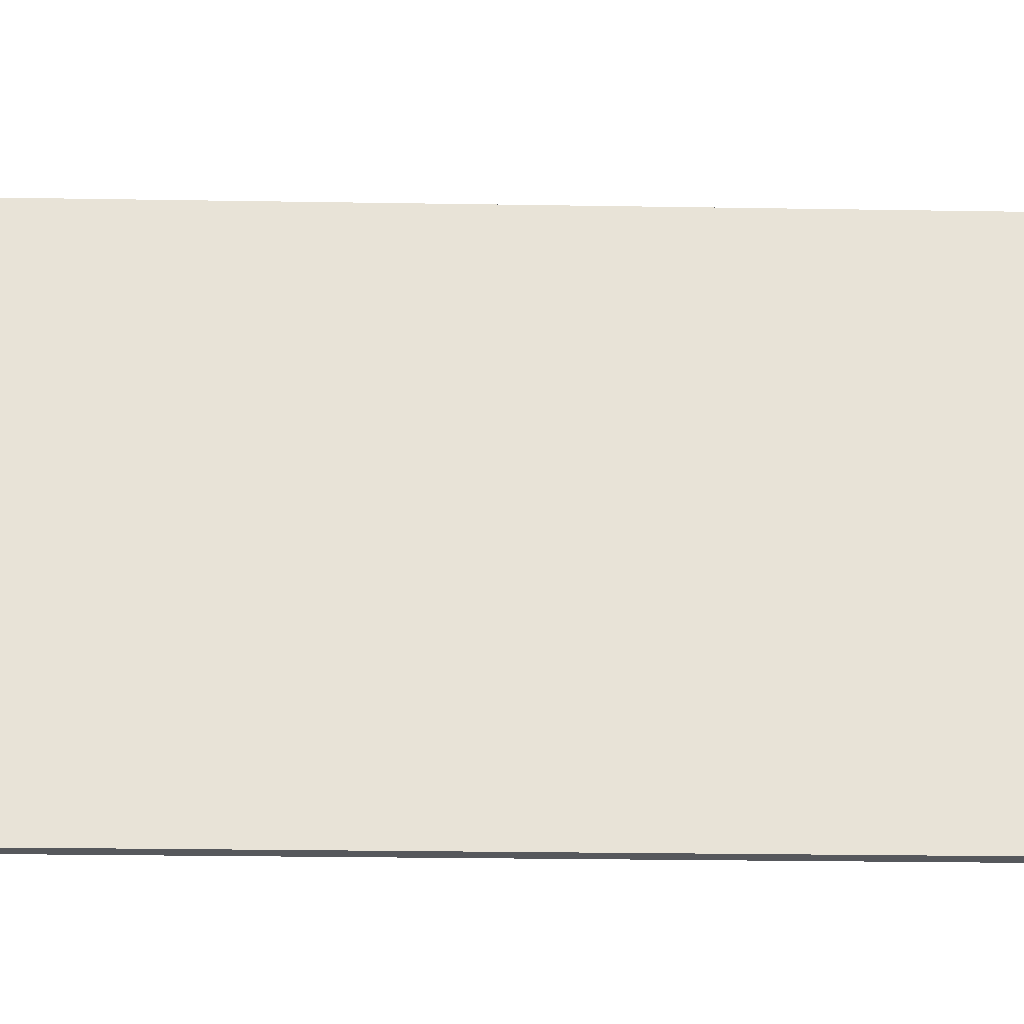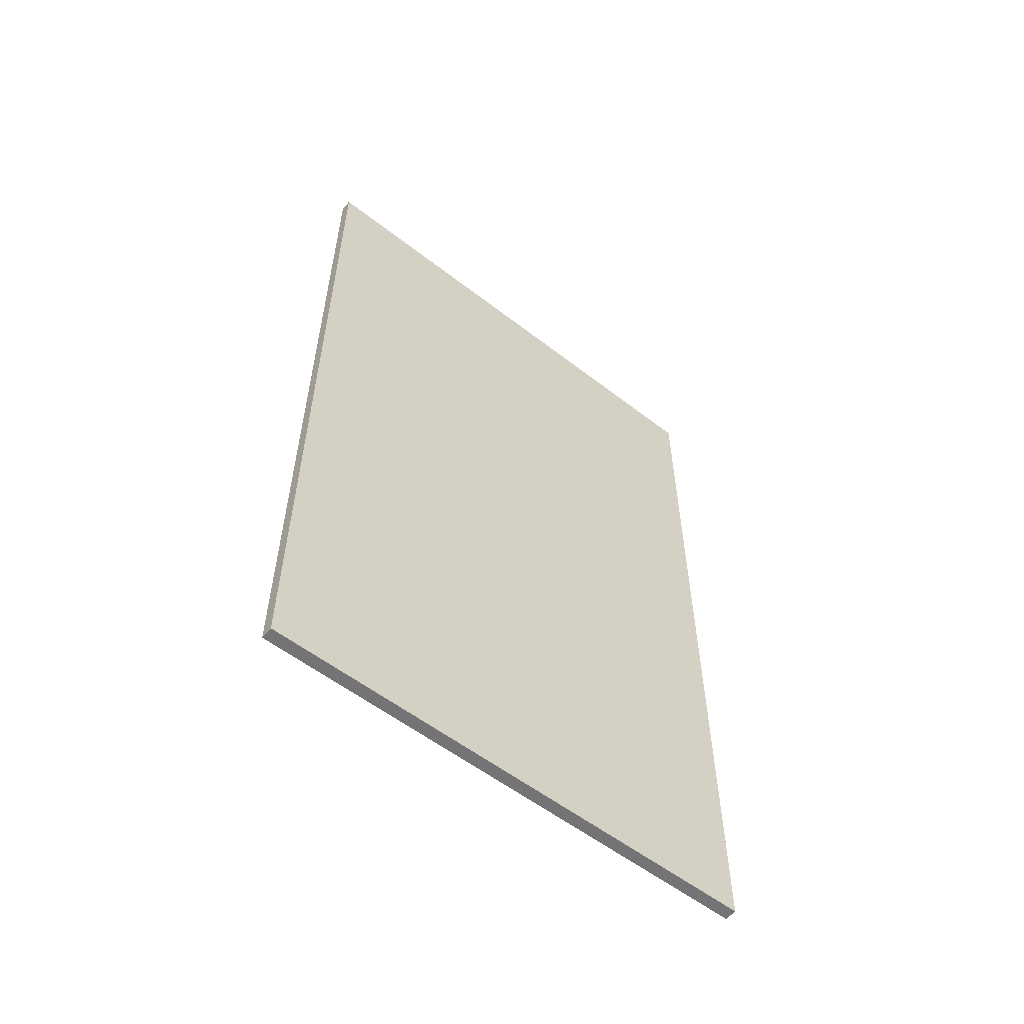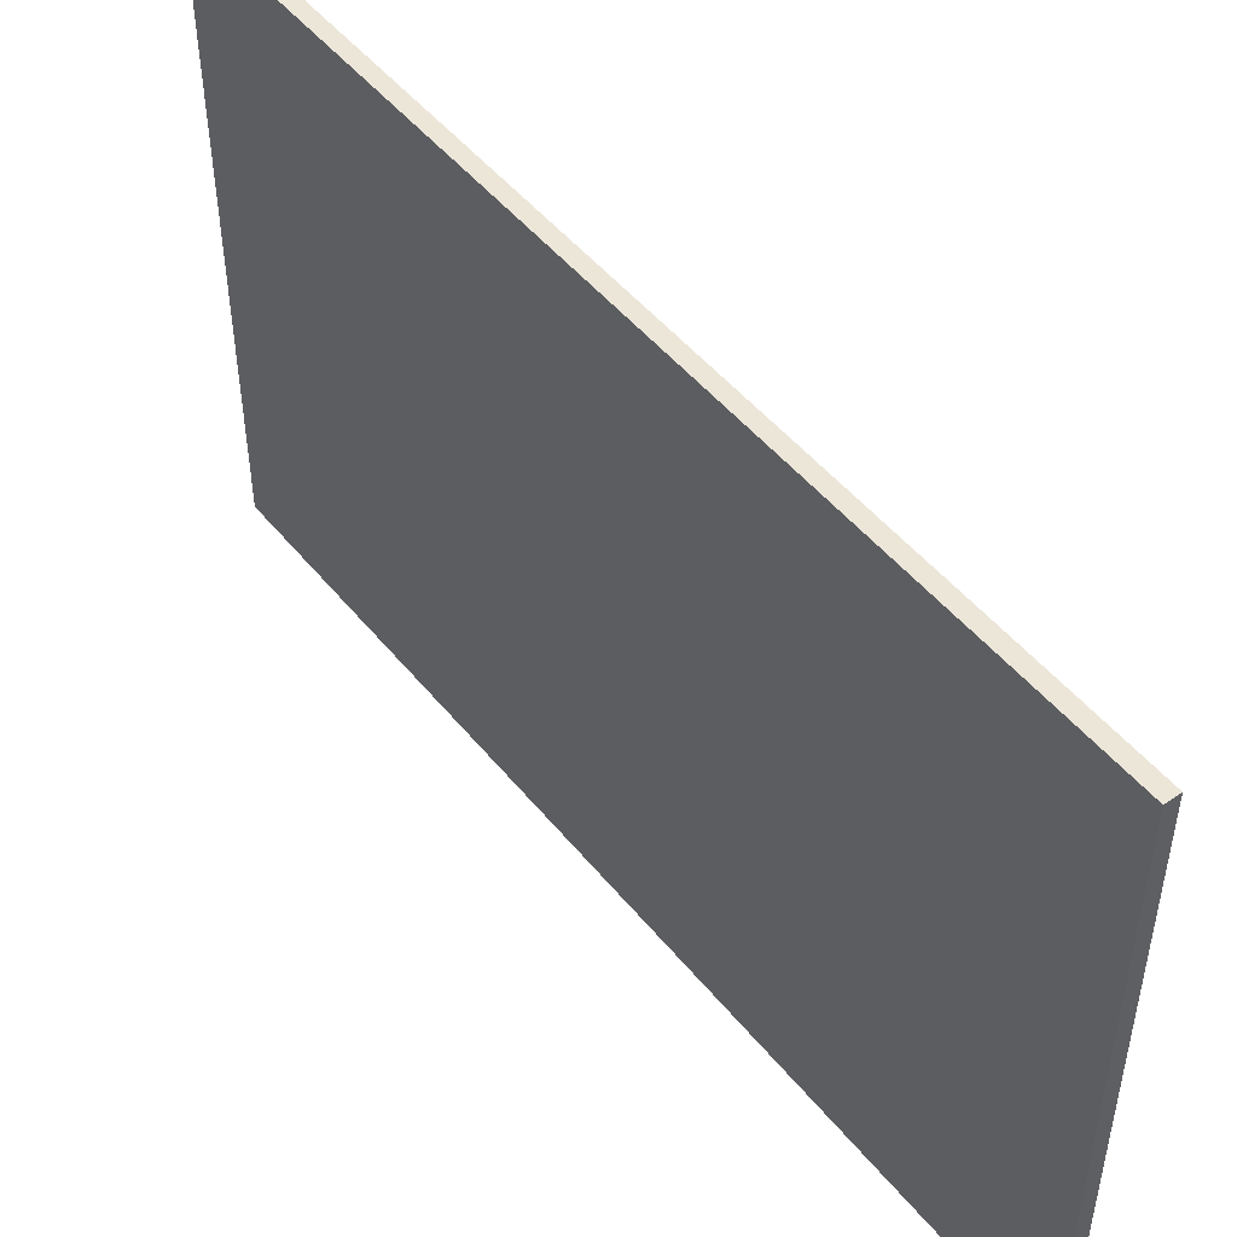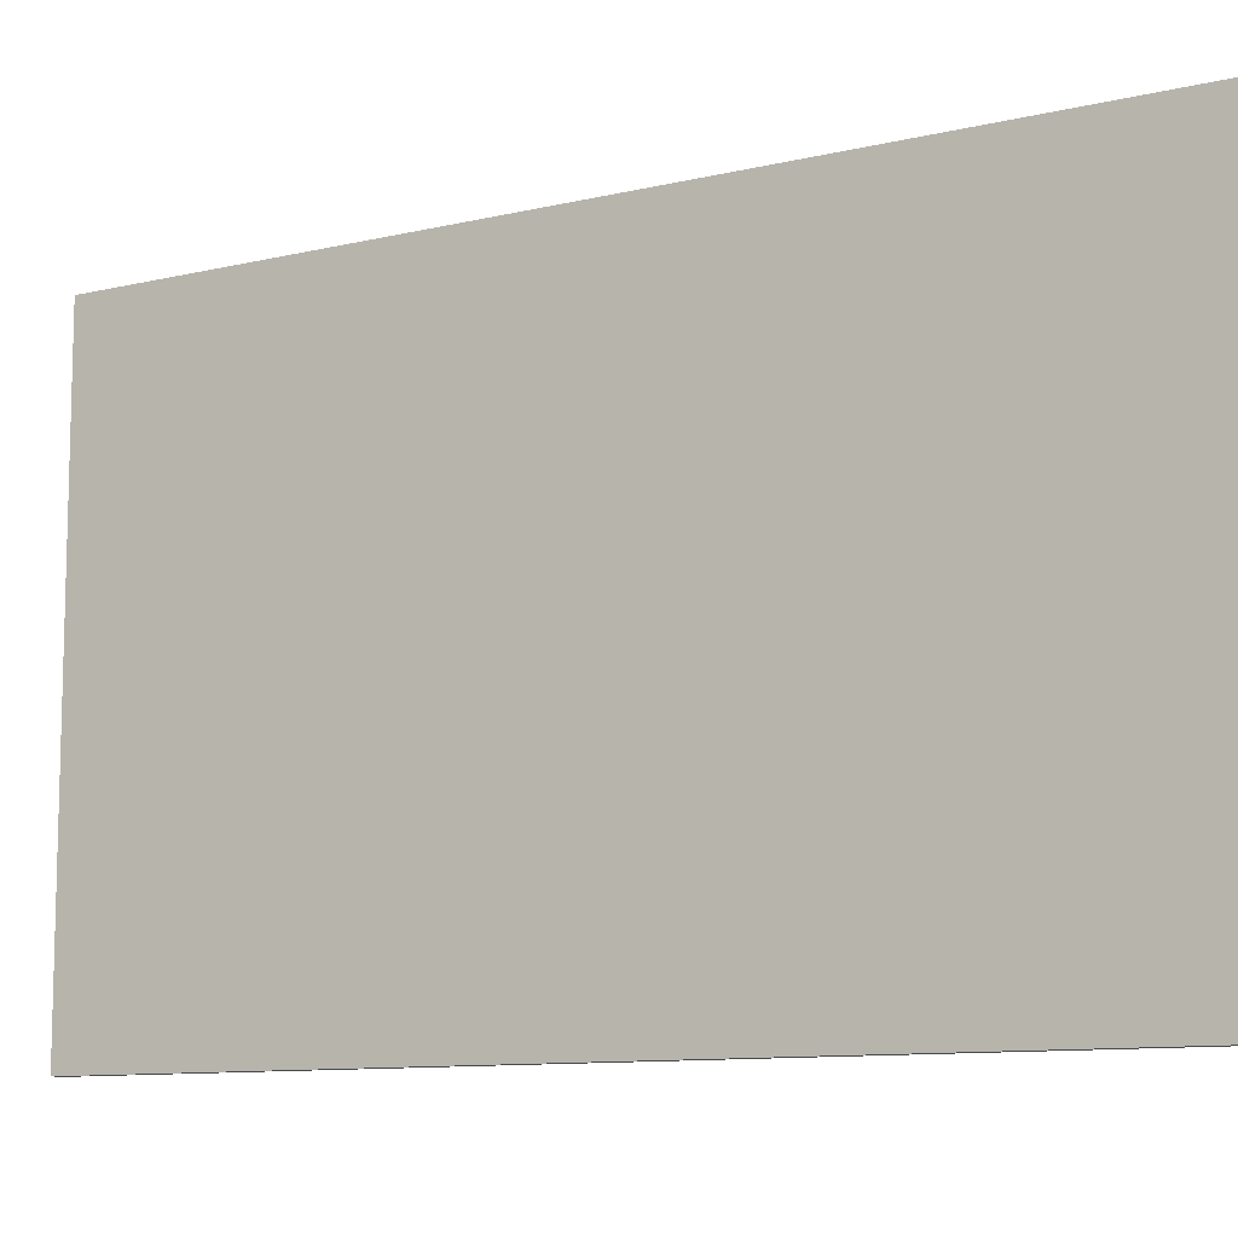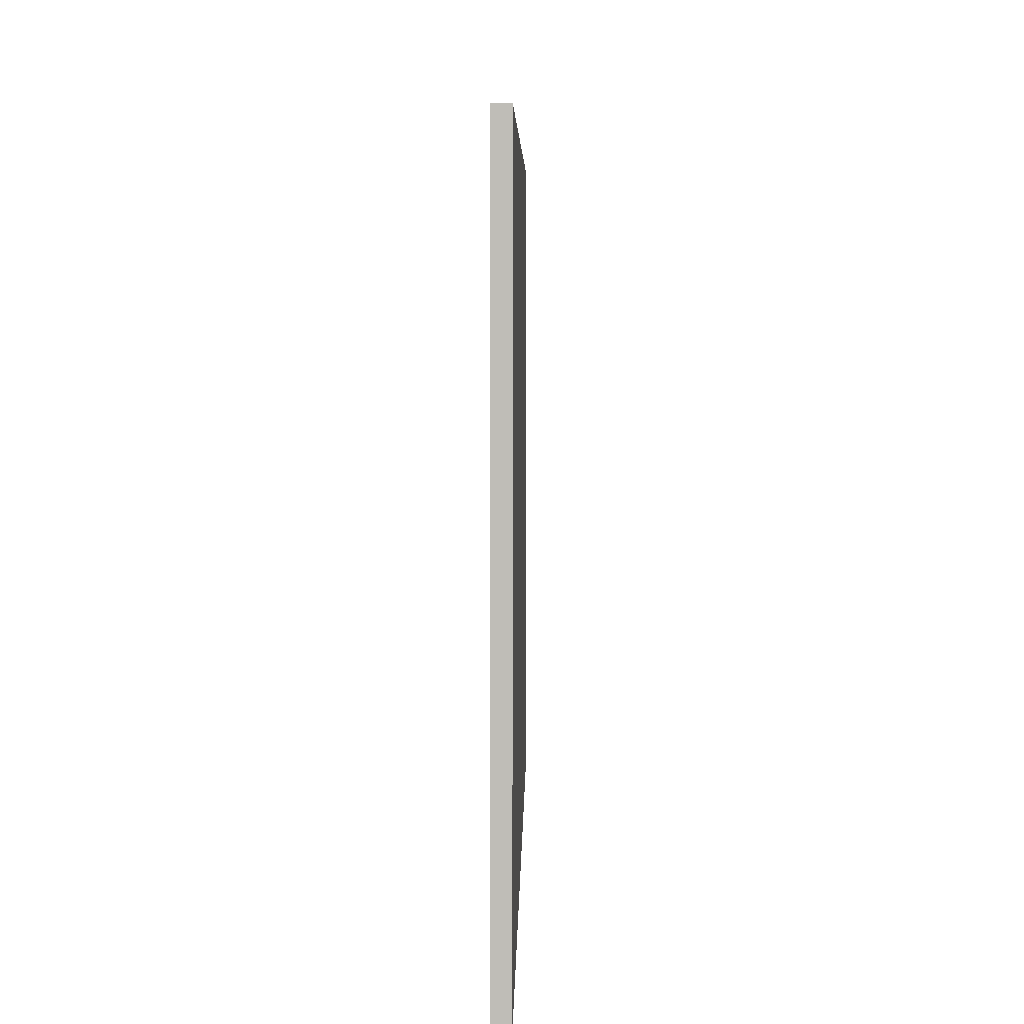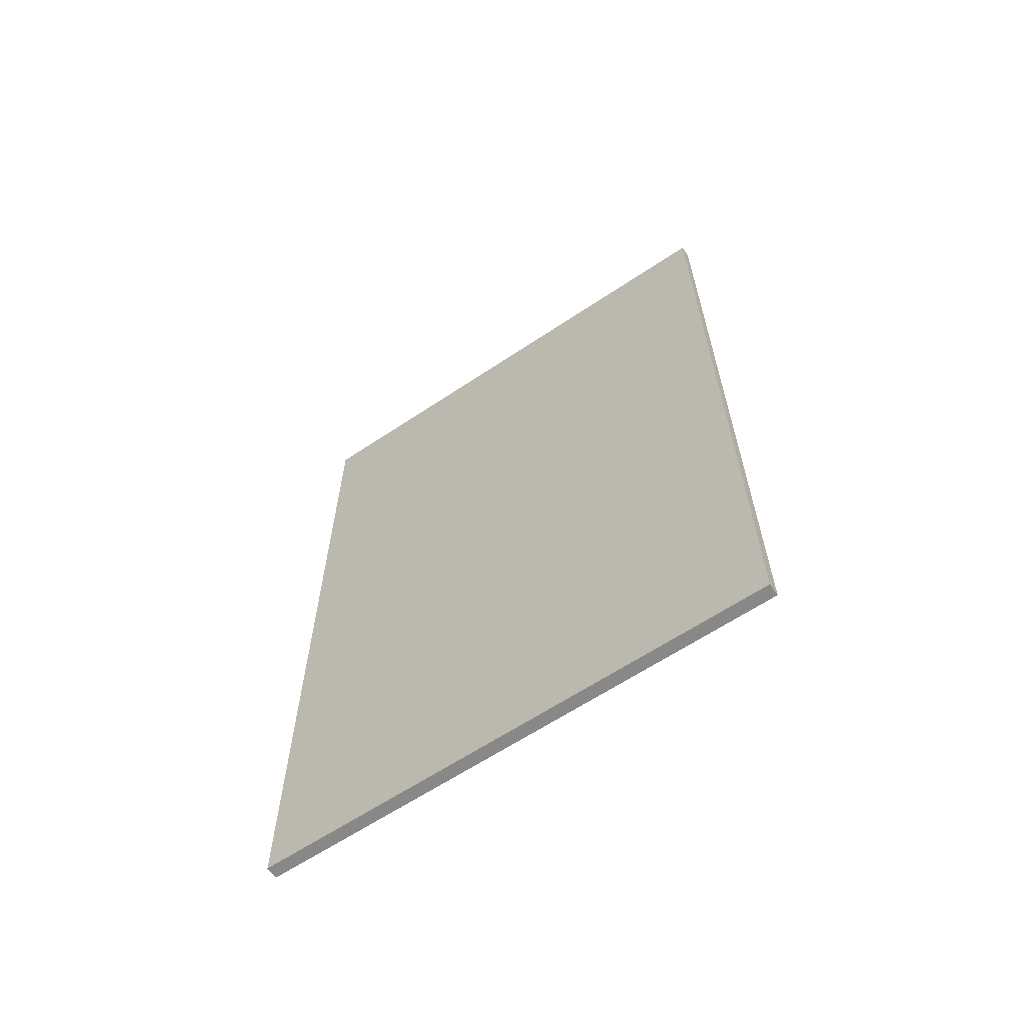
<metadata>
{"format":"obj","ext":"obj","renderer":"f3d","projection":"perspective","resolution":1024,"background":"white","views":[{"elev":-27.7,"azim":88.6,"up":"+Z"},{"elev":-56.3,"azim":50.9,"up":"+Y"},{"elev":48.8,"azim":142.8,"up":"+Z"},{"elev":-10.2,"azim":121.5,"up":"+Z"},{"elev":4.6,"azim":-179.2,"up":"+Z"},{"elev":-62.9,"azim":124.1,"up":"+Y"}]}
</metadata>
<code>
o NW_CITY_HIDDENDOOR_01
v -0.0533 -1.802 1.103
v -0.0533 1.803 1.103
v 0.000319 -1.802 -1.103
v 0.000319 1.803 -1.103
v -0.05268 -1.802 -1.103
v -0.05268 1.803 -1.103
v -0.000298 -1.802 1.103
v -0.000298 1.803 1.103
v -0.0533 0.6008 1.103
v 0.000319 0.6008 -1.103
v -0.05268 -0.6008 -1.103
v -0.000298 -0.6008 1.103
v -0.000298 0.601 1.103
v -0.0533 -0.6009 1.103
v -0.05268 0.601 -1.103
v 0.000319 -0.6009 -1.103
v -0.05299 -0.6009 -2.6e-05
v -0.05299 0.6009 -2.6e-05
v -0.05299 1.803 -2.6e-05
v -0.05299 -1.802 -2.6e-05
v 1e-05 -0.6009 -1.2e-05
v 1e-05 0.6009 -1.2e-05
v 1e-05 -1.802 -1.2e-05
v 1e-05 1.803 -1.2e-05
f 12 21 22
f 18 17 14
f 22 13 12
f 14 9 18
f 20 23 7
f 16 11 15
f 24 19 2
f 15 10 16
f 7 1 20
f 14 12 13
f 2 8 24
f 13 9 14
f 9 2 19
f 8 2 9
f 6 4 10
f 22 24 8
f 3 5 11
f 17 20 1
f 1 7 12
f 21 12 7
f 9 13 8
f 8 13 22
f 12 14 1
f 1 14 17
f 10 15 6
f 19 18 9
f 11 16 3
f 7 23 21
f 11 17 18
f 17 11 5
f 18 15 11
f 6 15 18
f 4 6 19
f 18 19 6
f 23 20 5
f 5 20 17
f 3 16 21
f 22 21 16
f 24 22 10
f 16 10 22
f 5 3 23
f 21 23 3
f 10 4 24
f 19 24 4

</code>
